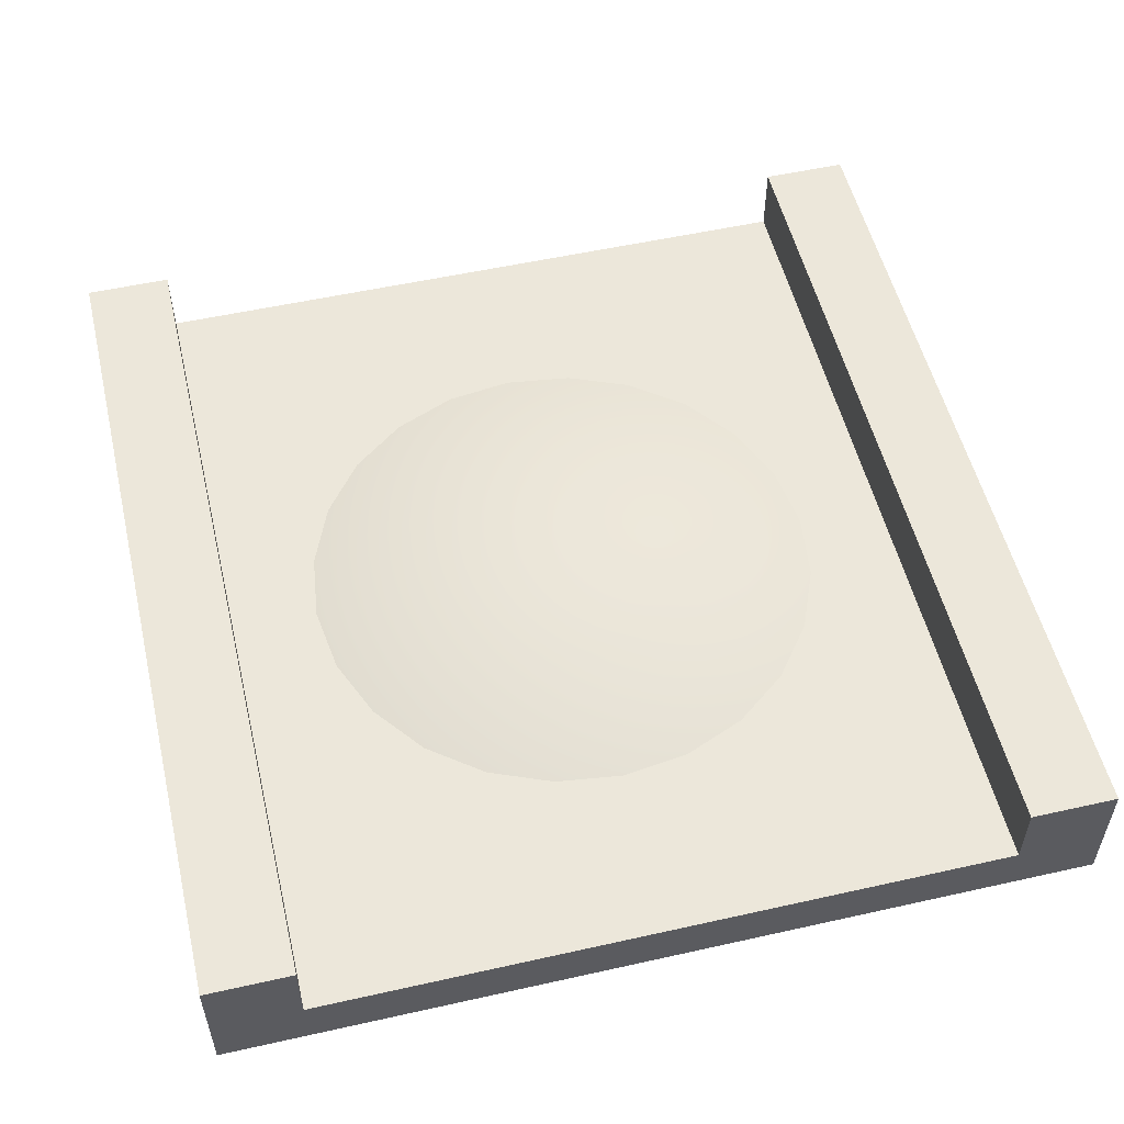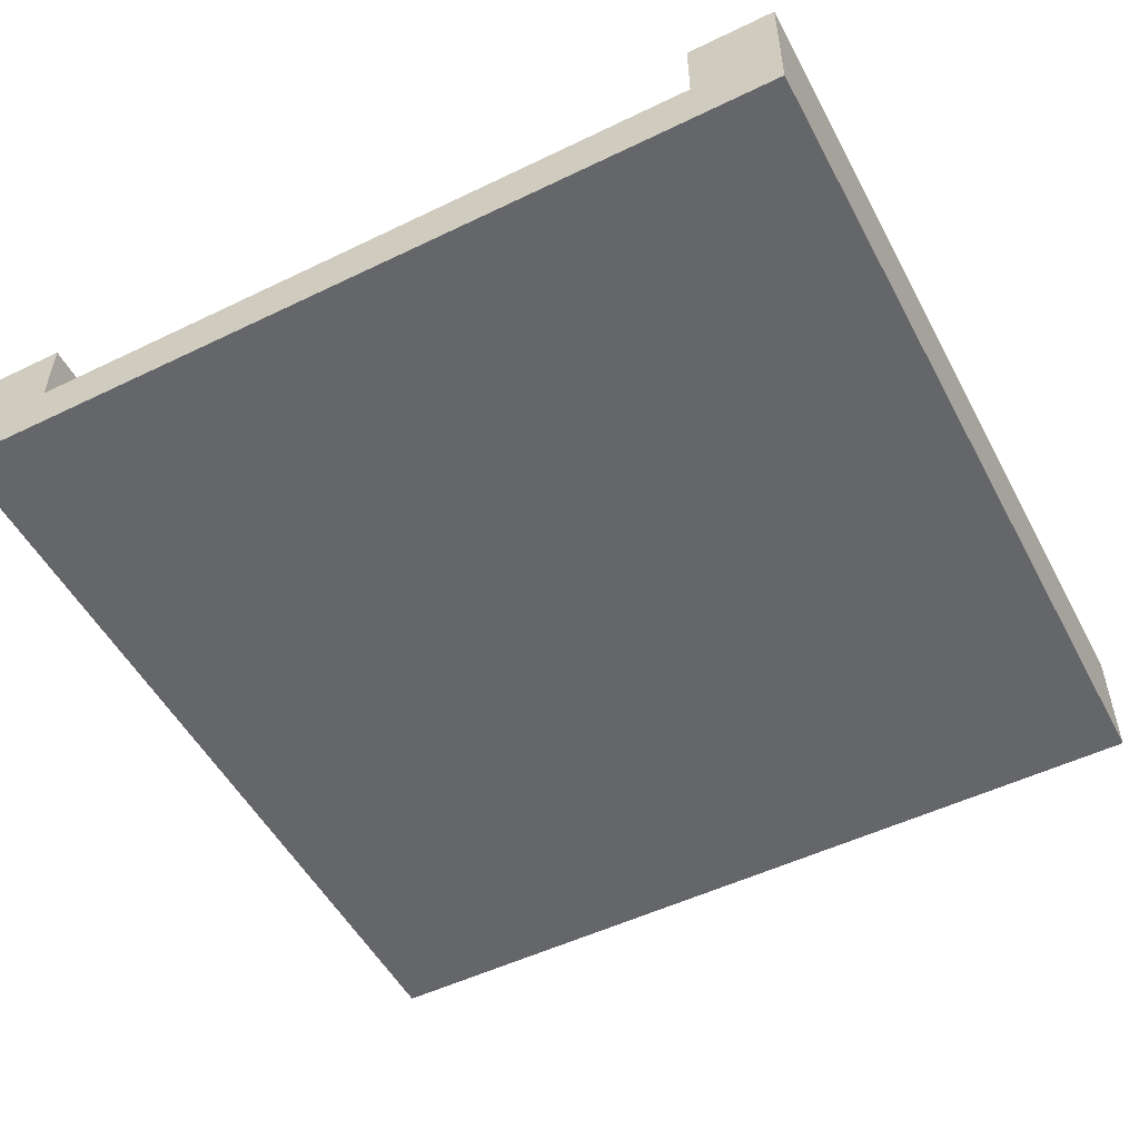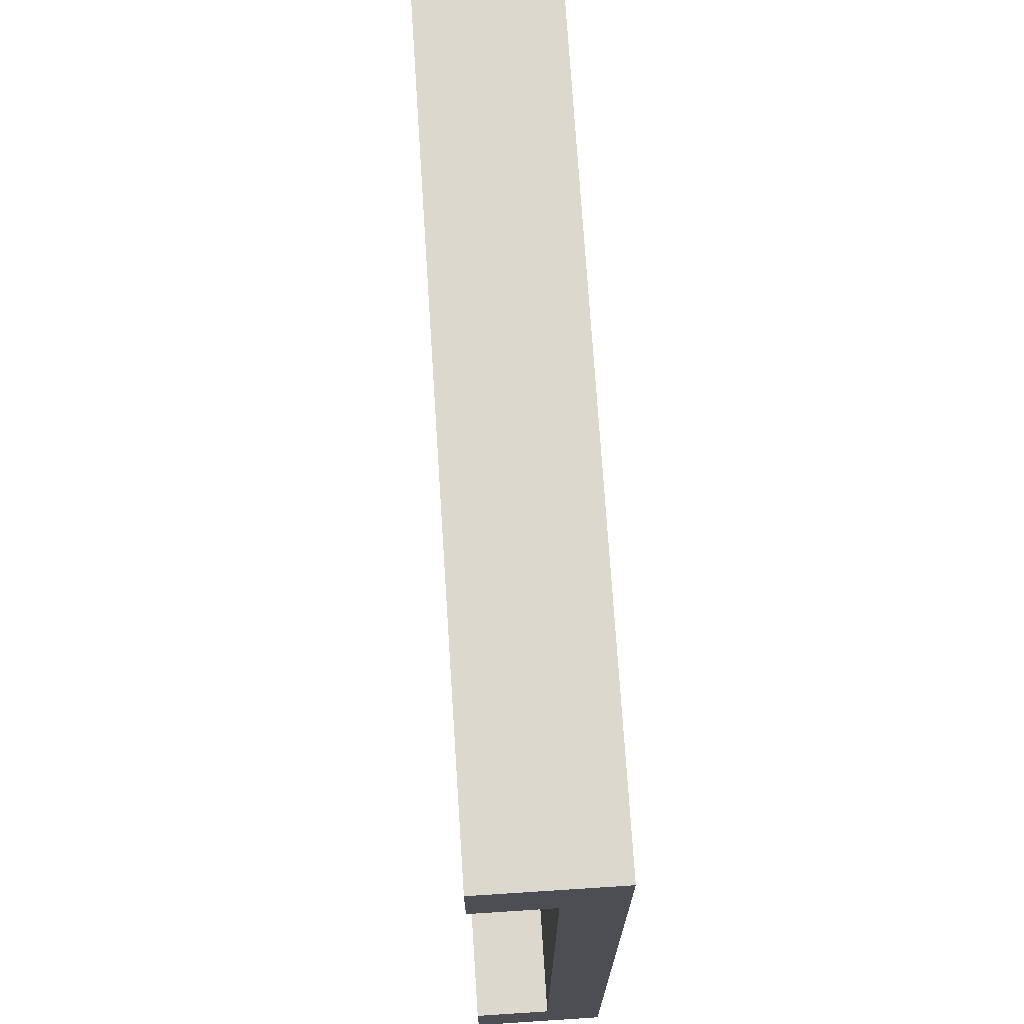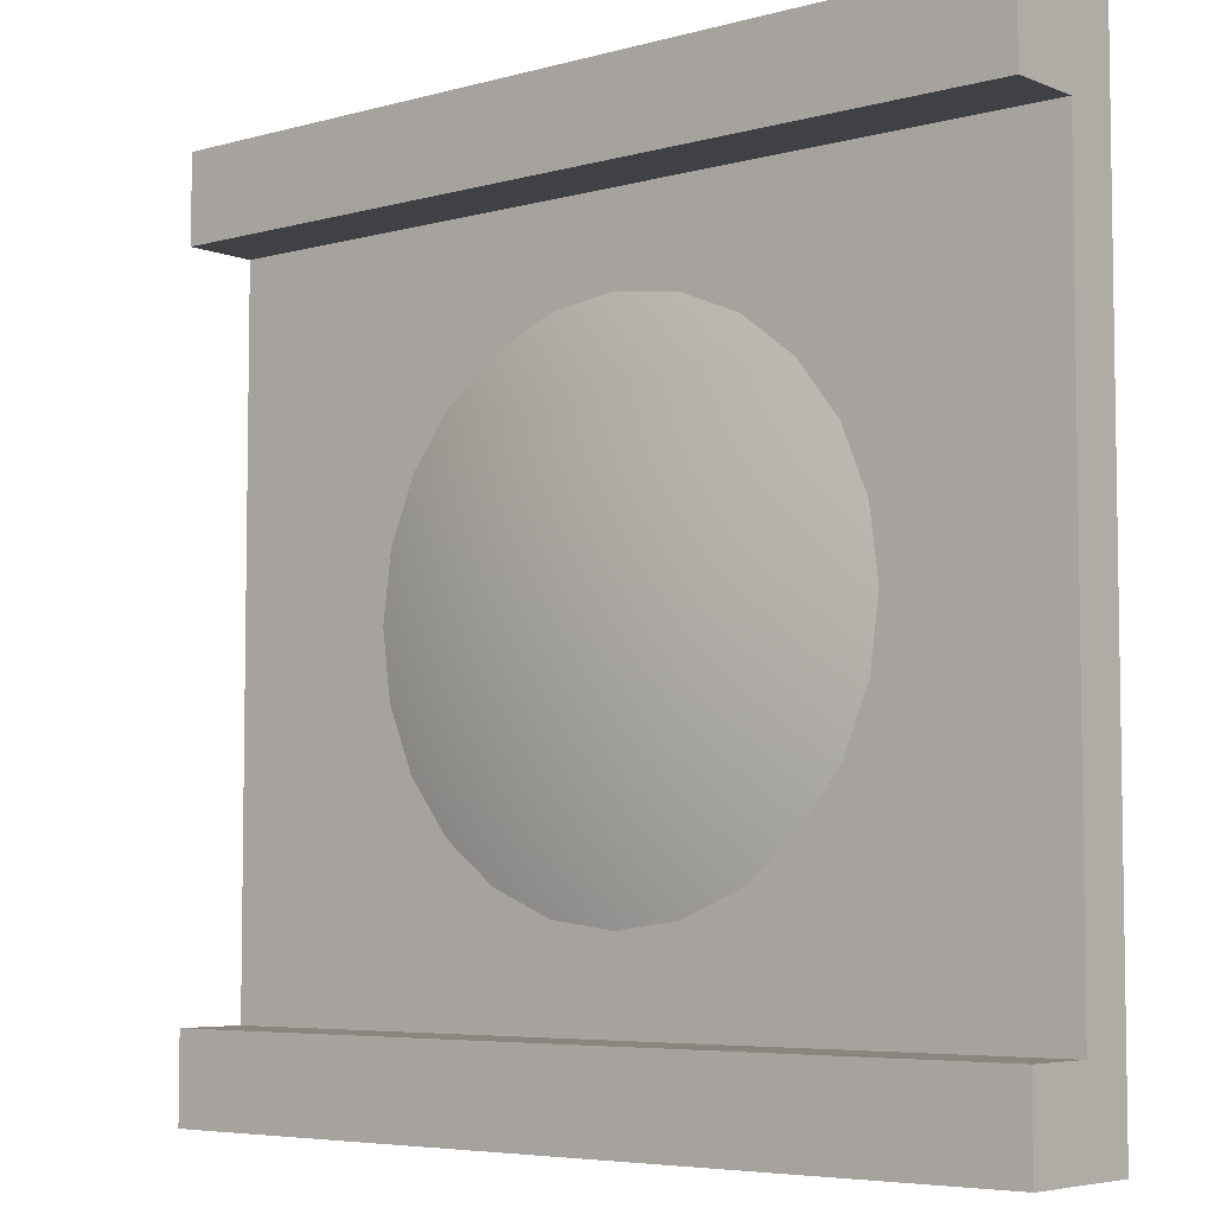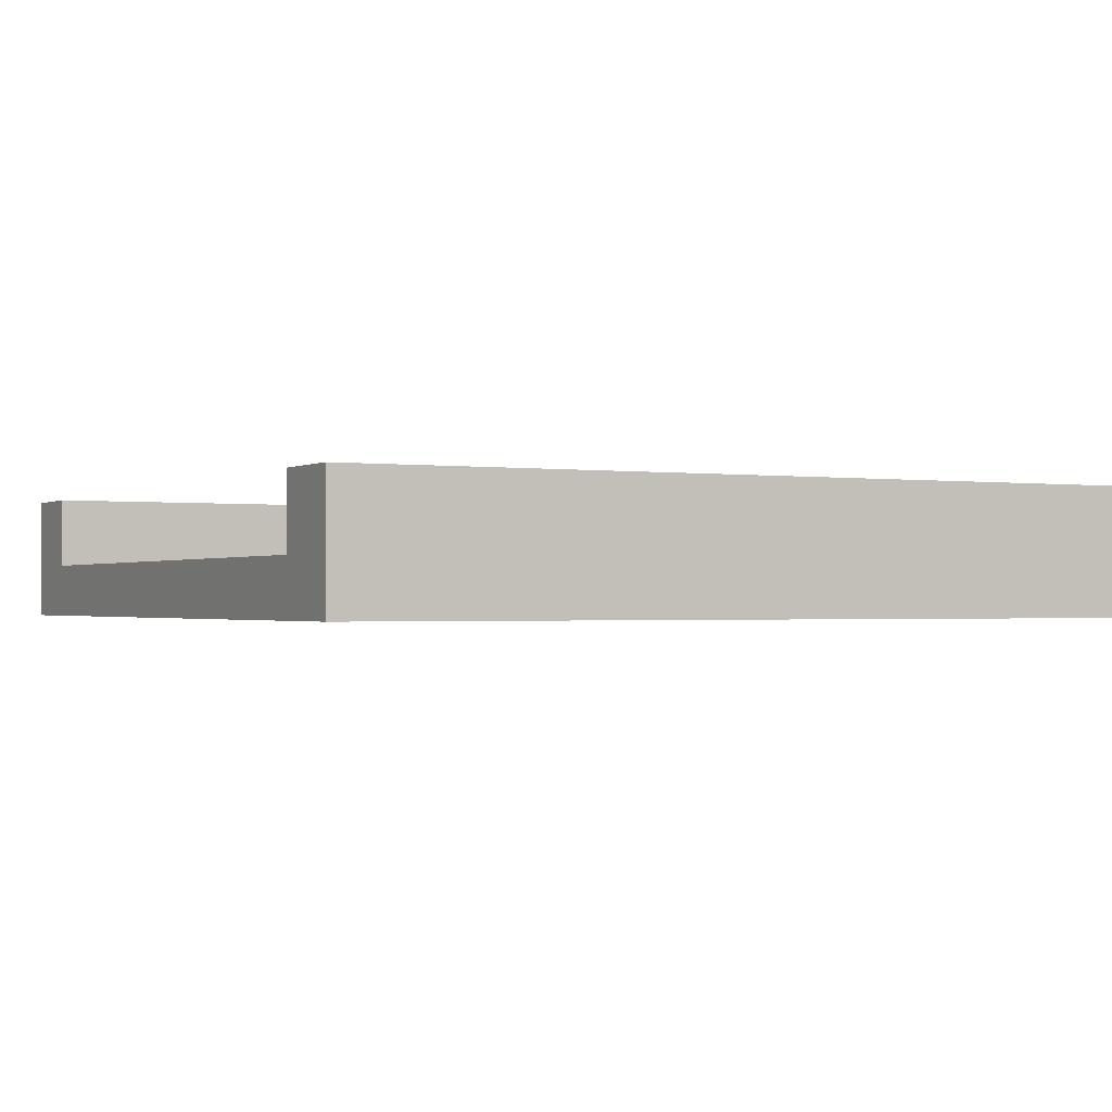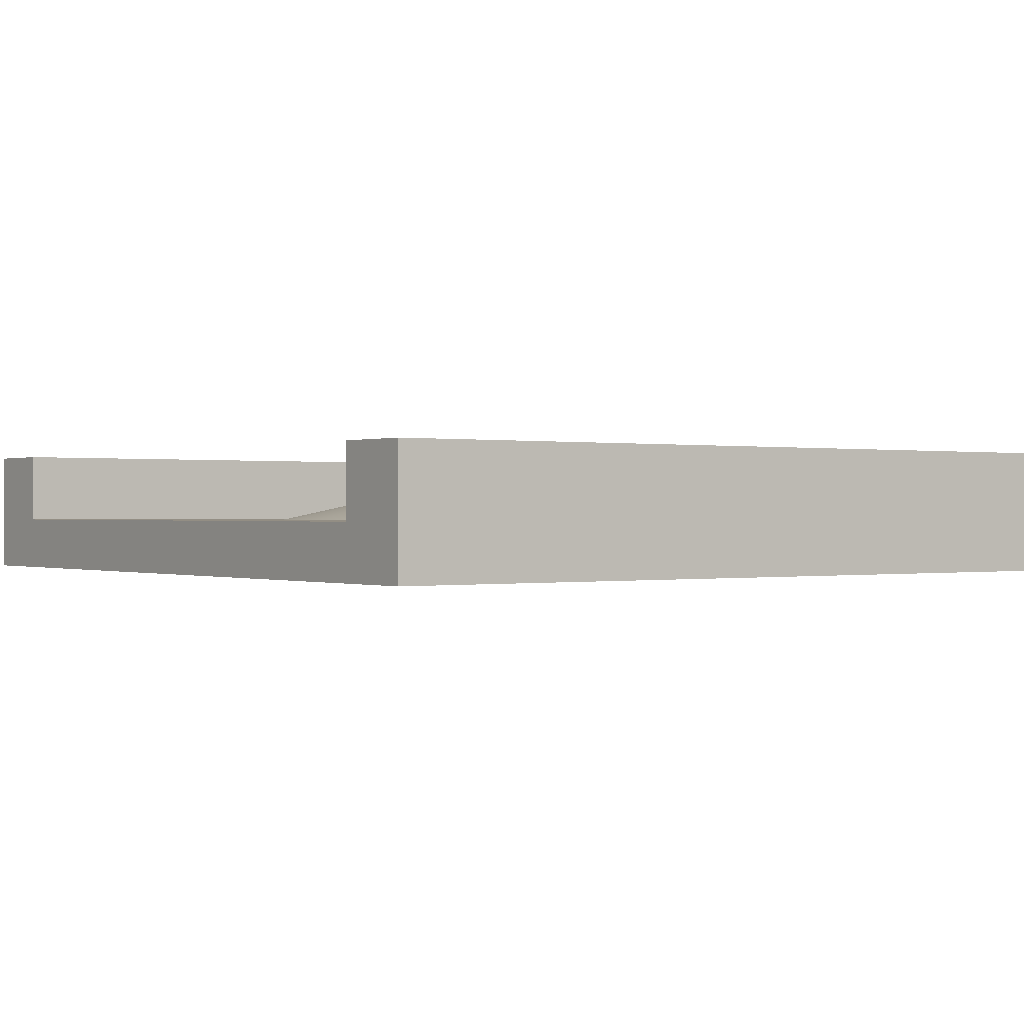
<metadata>
{"format":"obj","ext":"obj","renderer":"f3d","projection":"perspective","resolution":1024,"background":"white","views":[{"elev":53.9,"azim":76.6,"up":"+Y"},{"elev":-51.9,"azim":117.6,"up":"+Y"},{"elev":72.2,"azim":-93.7,"up":"+Z"},{"elev":-5.6,"azim":-140.0,"up":"+Z"},{"elev":-1.1,"azim":-27.6,"up":"+Y"},{"elev":-0.0,"azim":-35.9,"up":"+Y"}]}
</metadata>
<code>
g bumpWalls
v 0.5 0 -0.5
v 0.5 0 -0.4
v 0.5 0.1467 -0.5
v 0.5 0.06333 -0.4
v 0.5 0.1467 -0.4
v -0.5 0 -0.5
v -0.5 0 -0.4
v -0.5 0 0.4
v 0.5 0 0.4
v -0.5 0 0.5
v 0.5 0 0.5
v -0.5 0.1467 -0.5
v -0.5 0.1467 0.4
v 0.5 0.1467 0.4
v -0.5 0.1467 0.5
v 0.5 0.1467 0.5
v -0.5 0.06333 0.4
v -0.5 0.1467 -0.4
v -0.5 0.06333 -0.4
v 0.5 0.06333 0.4
v -0.07764 0.06333 -0.2897
v -0.15 0.06333 -0.2598
v -0.2121 0.06333 -0.2121
v -0.2598 0.06333 -0.15
v -2.98e-08 0.06333 -0.3
v -0.2897 0.06333 -0.07764
v -0.3 0.06333 2.98e-08
v -0.2897 0.06333 0.07764
v -0.2598 0.06333 0.15
v -0.2121 0.06333 0.2121
v -0.15 0.06333 0.2598
v -0.07764 0.06333 0.2897
v 2.98e-08 0.06333 0.3
v 0.07764 0.06333 -0.2897
v 0.07764 0.06333 0.2897
v 0.15 0.06333 0.2598
v 0.2121 0.06333 0.2121
v 0.2598 0.06333 0.15
v 0.2897 0.06333 0.07764
v 0.3 0.06333 -2.98e-08
v 0.2897 0.06333 -0.07764
v 0.2598 0.06333 -0.15
v 0.2121 0.06333 -0.2121
v 0.15 0.06333 -0.2598
v -1.49e-08 0.09666 -0.15
v 0.03882 0.09666 -0.1449
v -0.03882 0.09666 -0.1449
v -0.07499 0.09666 -0.1299
v 0.07499 0.09666 -0.1299
v -0.1061 0.09666 -0.1061
v 0.1061 0.09666 -0.1061
v -0.1299 0.09666 -0.07499
v 0.1299 0.09666 -0.07499
v -0.1449 0.09666 -0.03882
v 0.1449 0.09666 -0.03882
v -0.15 0.09666 1.49e-08
v 0.15 0.09666 -1.49e-08
v -0.1449 0.09666 0.03882
v 0.1449 0.09666 0.03882
v -0.1299 0.09666 0.07499
v 0.1299 0.09666 0.07499
v -0.1061 0.09666 0.1061
v 0.1061 0.09666 0.1061
v -0.07499 0.09666 0.1299
v 0.07499 0.09666 0.1299
v -0.03882 0.09666 0.1449
v 0.03882 0.09666 0.1449
v 1.49e-08 0.09666 0.15
f 3 2 1
f 2 3 4
f 4 3 5
f 2 6 1
f 6 2 7
f 7 2 8
f 8 2 9
f 8 9 10
f 10 9 11
f 3 6 12
f 6 3 1
f 15 14 13
f 14 15 16
f 11 15 10
f 15 11 16
f 15 8 10
f 8 15 17
f 17 15 13
f 18 3 12
f 3 18 5
f 4 18 19
f 18 4 5
f 14 17 13
f 17 14 20
f 20 11 9
f 11 20 16
f 16 20 14
f 19 6 7
f 6 19 12
f 12 19 18
f 19 21 4
f 21 19 22
f 22 19 23
f 23 19 24
f 24 19 17
f 4 21 25
f 24 17 26
f 26 17 27
f 27 17 28
f 28 17 29
f 29 17 30
f 30 17 31
f 31 17 32
f 32 17 33
f 34 4 25
f 21 34 25
f 34 21 22
f 20 33 17
f 20 35 33
f 35 32 33
f 20 36 35
f 36 31 32
f 36 32 35
f 20 37 36
f 37 30 31
f 37 31 36
f 20 38 37
f 38 29 30
f 38 30 37
f 20 39 38
f 39 28 29
f 39 29 38
f 20 40 39
f 40 27 28
f 40 28 39
f 20 41 40
f 41 27 40
f 20 42 41
f 4 42 20
f 42 4 43
f 43 4 44
f 44 4 34
f 34 22 44
f 44 22 23
f 44 23 43
f 43 23 24
f 43 24 42
f 42 24 26
f 42 26 41
f 41 26 27
f 4 9 2
f 9 4 20
f 17 7 8
f 7 17 19
f 47 46 45
f 46 47 48
f 46 48 49
f 49 48 50
f 49 50 51
f 51 50 52
f 51 52 53
f 53 52 54
f 53 54 55
f 55 54 56
f 55 56 57
f 57 56 58
f 57 58 59
f 59 58 60
f 59 60 61
f 61 60 62
f 61 62 63
f 63 62 64
f 63 64 65
f 65 64 66
f 65 66 67
f 67 66 68
f 49 43 44
f 43 49 51
f 46 44 34
f 44 46 49
f 45 34 25
f 34 45 46
f 21 45 25
f 45 21 47
f 22 47 21
f 47 22 48
f 23 48 22
f 48 23 50
f 24 50 23
f 50 24 52
f 27 54 26
f 54 27 56
f 28 56 27
f 56 28 58
f 28 60 58
f 60 28 29
f 29 62 60
f 62 29 30
f 30 64 62
f 64 30 31
f 26 52 24
f 52 26 54
f 31 66 64
f 66 31 32
f 32 68 66
f 68 32 33
f 68 35 67
f 35 68 33
f 67 36 65
f 36 67 35
f 65 37 63
f 37 65 36
f 55 40 41
f 40 55 57
f 57 39 40
f 39 57 59
f 53 41 42
f 41 53 55
f 61 39 59
f 39 61 38
f 51 42 43
f 42 51 53
f 63 38 61
f 38 63 37

</code>
